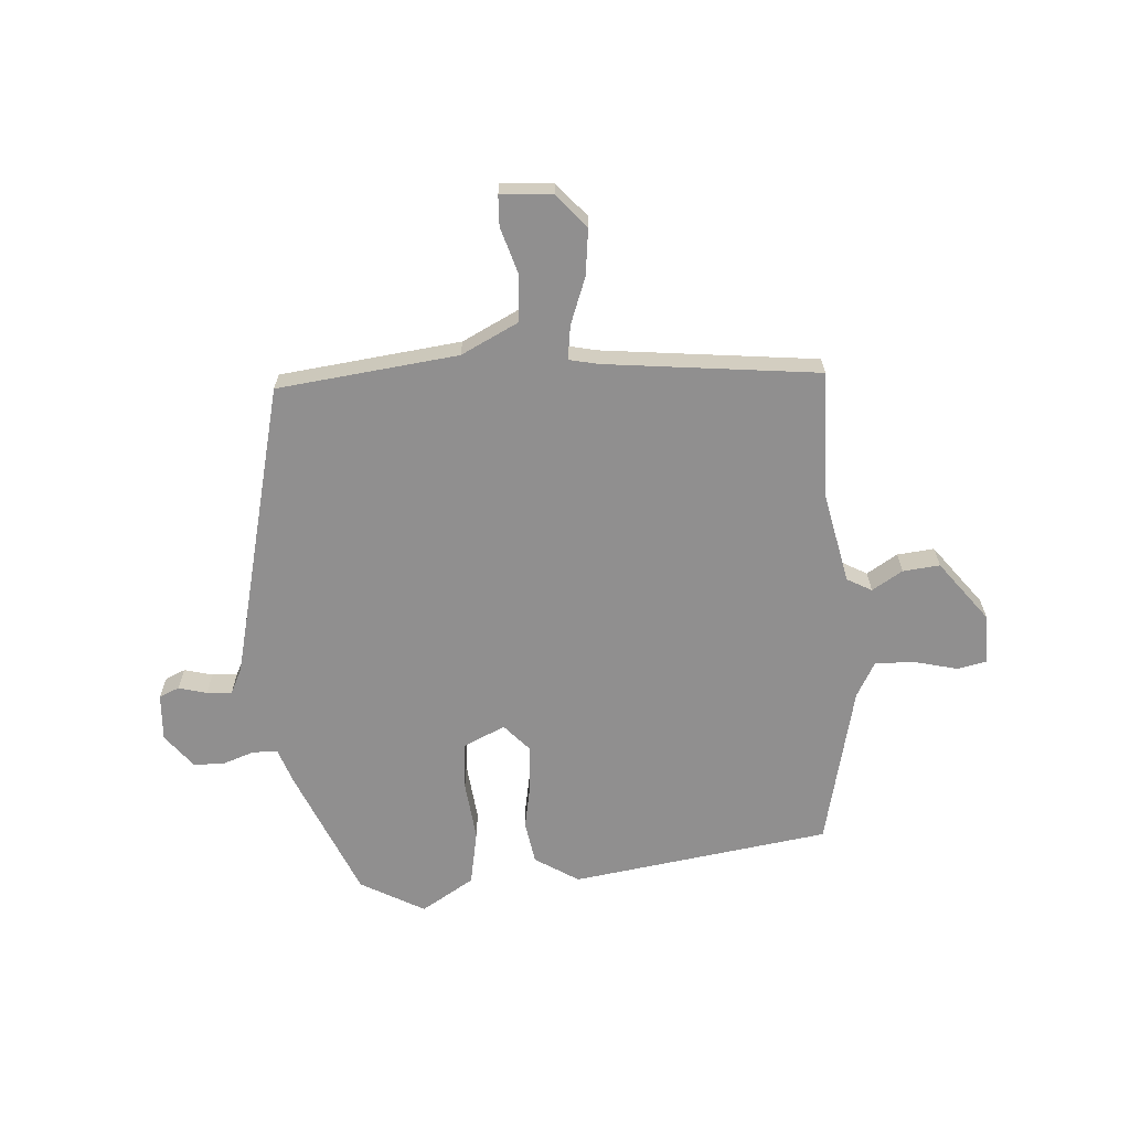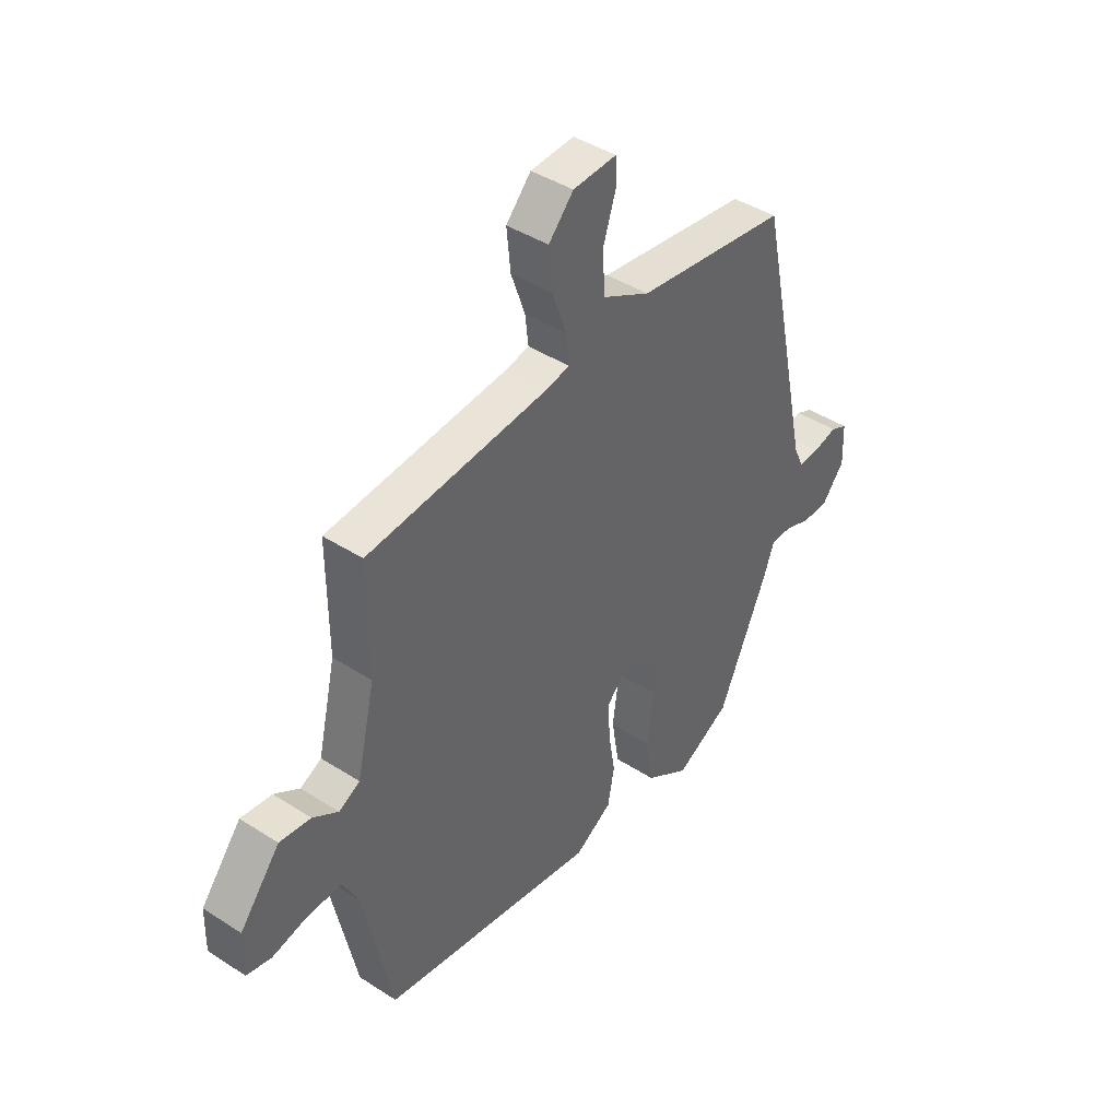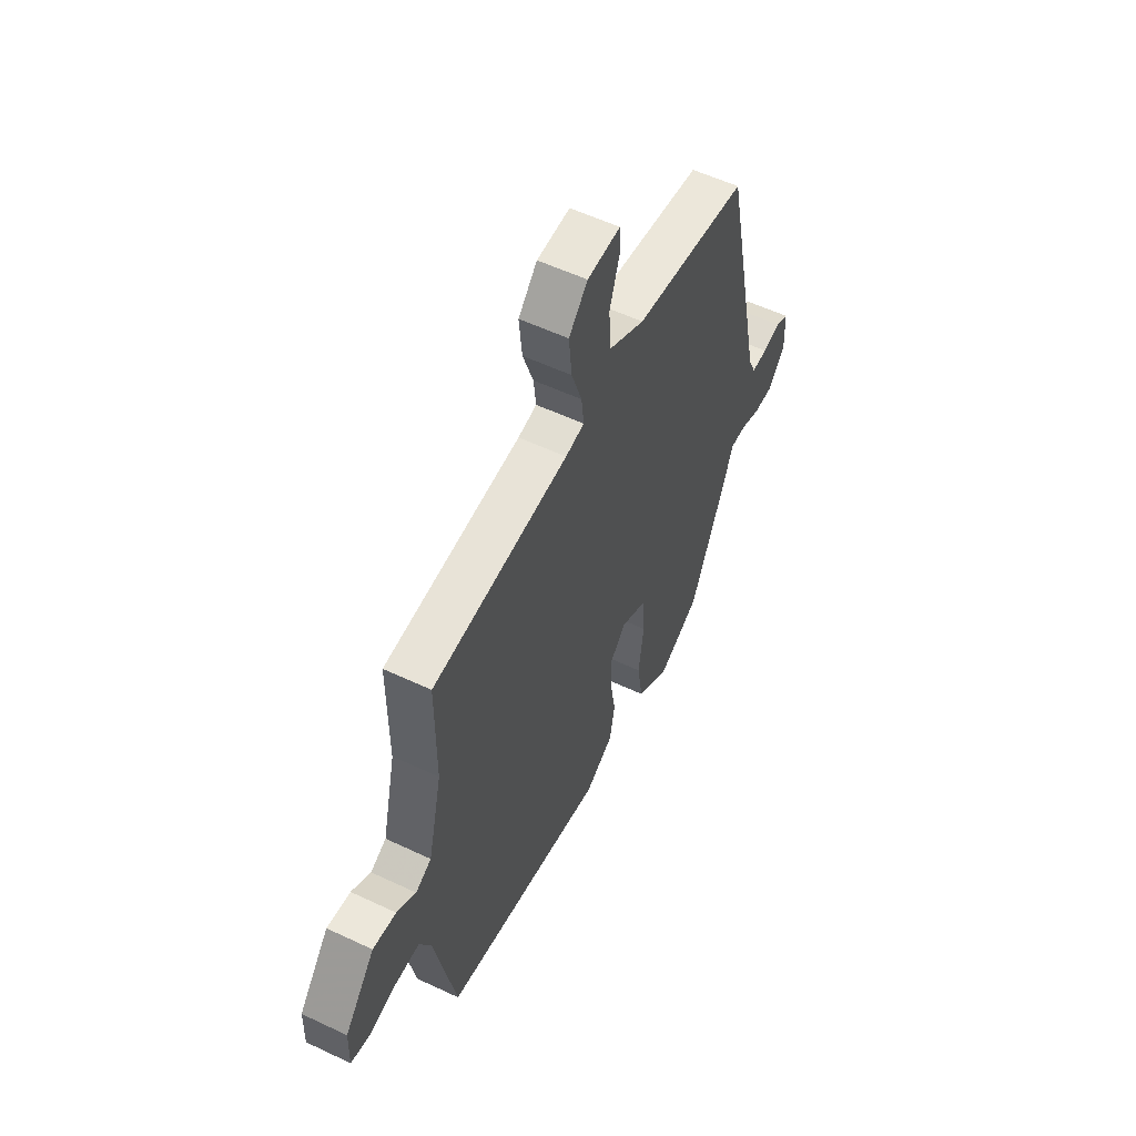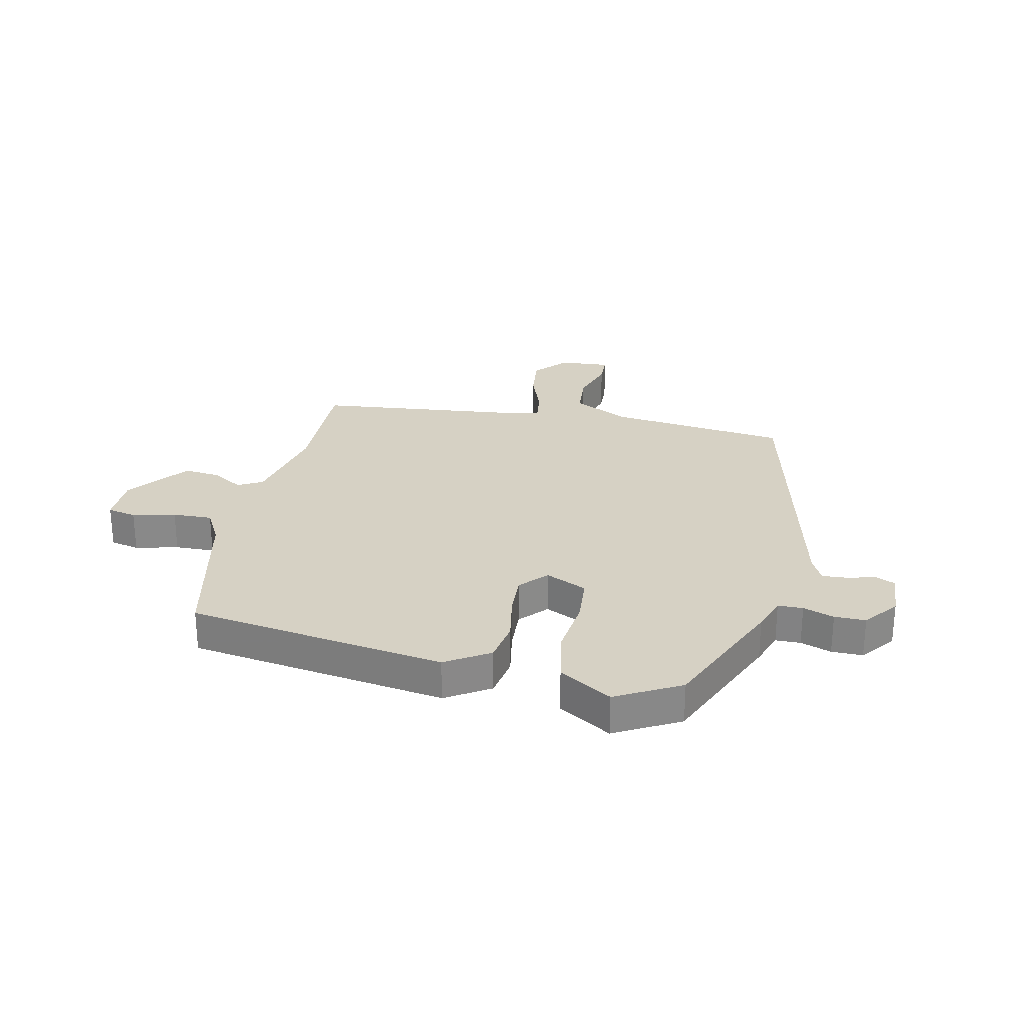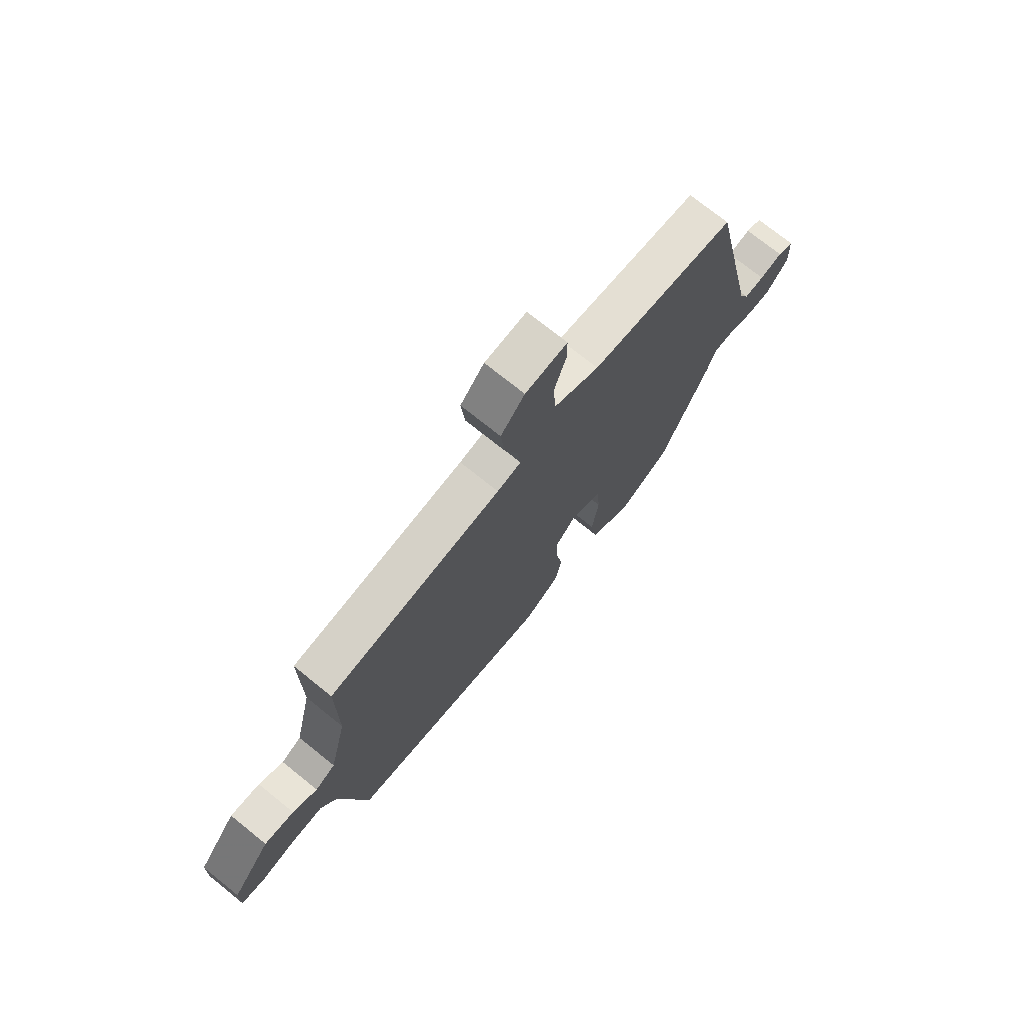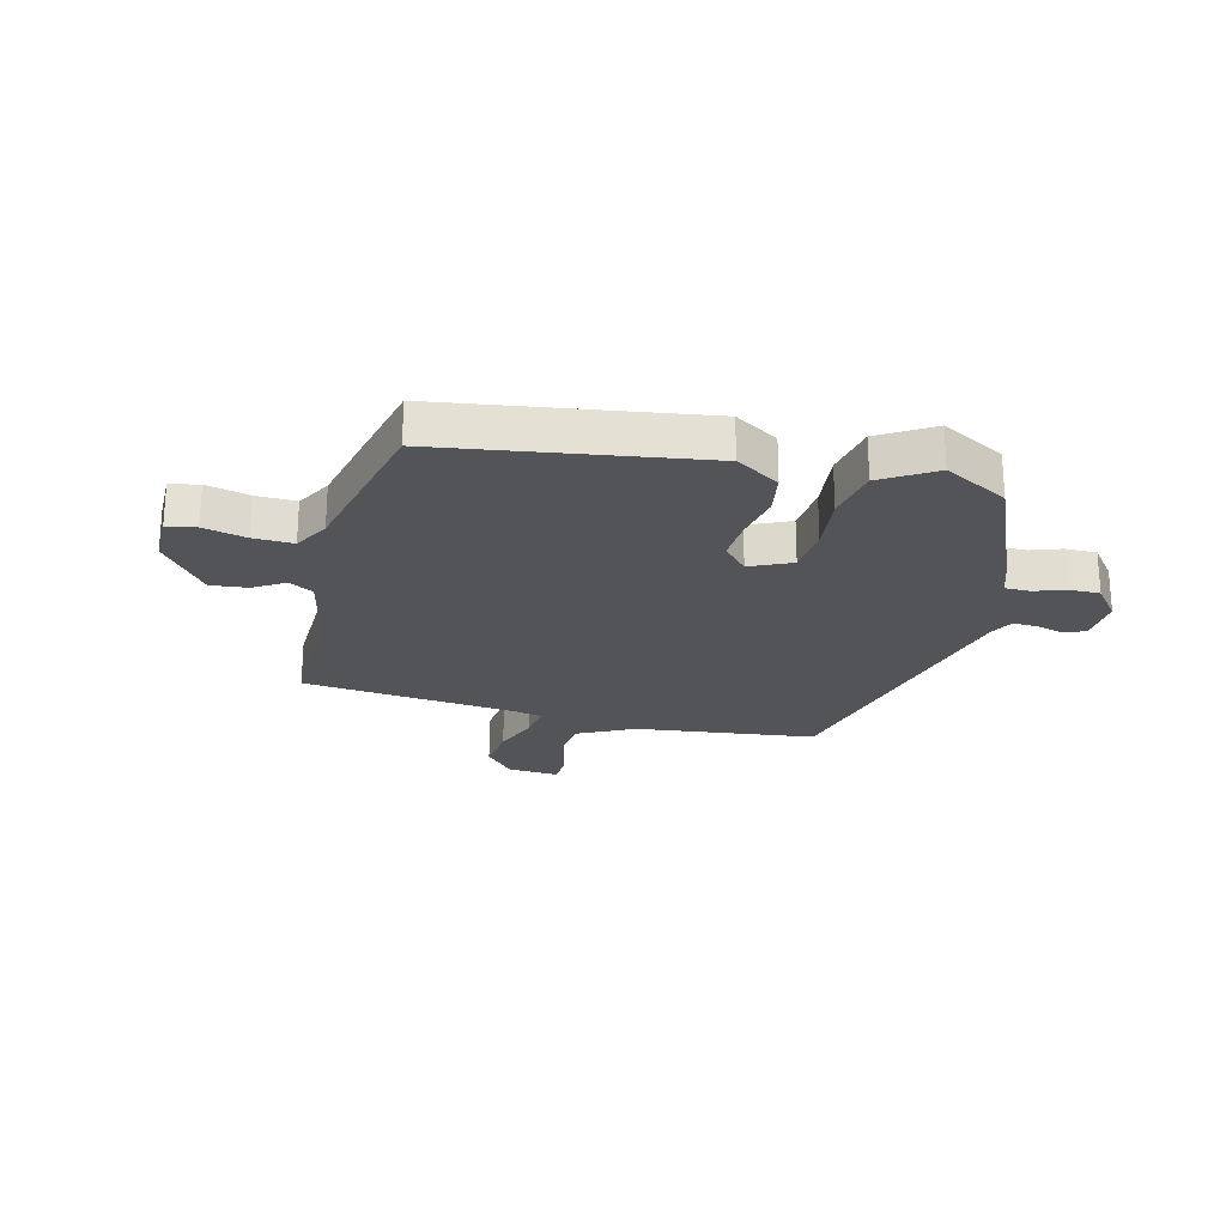
<metadata>
{"format":"obj","ext":"obj","renderer":"f3d","projection":"perspective","resolution":1024,"background":"white","views":[{"elev":-65.4,"azim":2.8,"up":"+Y"},{"elev":42.3,"azim":127.7,"up":"+Z"},{"elev":55.7,"azim":116.4,"up":"+Z"},{"elev":27.0,"azim":-168.7,"up":"+Y"},{"elev":73.6,"azim":128.8,"up":"+Z"},{"elev":-23.6,"azim":164.8,"up":"+Y"}]}
</metadata>
<code>
v 0.484 0.07 -0.412
v 0.03 0.07 -0.488
v -0.048 0.07 -0.441
v -0.062 0.07 -0.366
v -0.048 0.07 -0.281
v -0.045 0.07 -0.206
v -0.089 0.07 -0.159
v -0.161 0.07 -0.194
v -0.167 0.07 -0.278
v -0.153 0.07 -0.383
v -0.169 0.07 -0.48
v -0.261 0.07 -0.539
v -0.375 0.07 -0.479
v -0.478 0.07 -0.251
v -0.501 0.07 -0.189
v -0.545 0.07 -0.189
v -0.599 0.07 -0.209
v -0.654 0.07 -0.21
v -0.702 0.07 -0.151
v -0.699 0.07 -0.068
v -0.664 0.07 -0.052
v -0.614 0.07 -0.064
v -0.57 0.07 -0.066
v -0.549 0.07 -0.021
v -0.435 0.07 0.504
v -0.118 0.07 0.548
v -0.019 0.07 0.6
v -0.013 0.07 0.682
v -0.04 0.07 0.764
v -0.039 0.07 0.818
v 0.052 0.07 0.813
v 0.104 0.07 0.756
v 0.096 0.07 0.674
v 0.067 0.07 0.591
v 0.06 0.07 0.531
v 0.112 0.07 0.521
v 0.489 0.07 0.487
v 0.488 0.07 0.268
v 0.526 0.07 0.104
v 0.57 0.07 0.081
v 0.623 0.07 0.115
v 0.688 0.07 0.123
v 0.772 0.07 0.018
v 0.774 0.07 -0.069
v 0.723 0.07 -0.081
v 0.647 0.07 -0.064
v 0.577 0.07 -0.063
v 0.544 0.07 -0.126
v 0.484 0 -0.412
v 0.03 0 -0.488
v -0.048 0 -0.441
v -0.062 0 -0.366
v -0.048 0 -0.281
v -0.045 0 -0.206
v -0.089 0 -0.159
v -0.161 0 -0.194
v -0.167 0 -0.278
v -0.153 0 -0.383
v -0.169 0 -0.48
v -0.261 0 -0.539
v -0.375 0 -0.479
v -0.478 0 -0.251
v -0.501 0 -0.189
v -0.545 0 -0.189
v -0.599 0 -0.209
v -0.654 0 -0.21
v -0.702 0 -0.151
v -0.699 0 -0.068
v -0.664 0 -0.052
v -0.614 0 -0.064
v -0.57 0 -0.066
v -0.549 0 -0.021
v -0.435 0 0.504
v -0.118 0 0.548
v -0.019 0 0.6
v -0.013 0 0.682
v -0.04 0 0.764
v -0.039 0 0.818
v 0.052 0 0.813
v 0.104 0 0.756
v 0.096 0 0.674
v 0.067 0 0.591
v 0.06 0 0.531
v 0.112 0 0.521
v 0.489 0 0.487
v 0.488 0 0.268
v 0.526 0 0.104
v 0.57 0 0.081
v 0.623 0 0.115
v 0.688 0 0.123
v 0.772 0 0.018
v 0.774 0 -0.069
v 0.723 0 -0.081
v 0.647 0 -0.064
v 0.577 0 -0.063
v 0.544 0 -0.126
f 43 44 45 46
f 43 46 47
f 40 41 42 43
f 40 43 47
f 39 40 47 48
f 36 37 38
f 35 36 38 39
f 31 32 33 34
f 31 34 35
f 28 29 30 31
f 27 28 31 35
f 26 27 35 39
f 24 25 26 39
f 19 20 21 22
f 19 22 23
f 16 17 18 19
f 15 16 19 23
f 12 13 14 15
f 9 10 11 12
f 8 9 12 15
f 7 8 15 23
f 2 3 4 5
f 2 5 6
f 1 2 6
f 48 1 6 7
f 24 39 48
f 7 23 24 48
f 94 93 92 91
f 95 94 91
f 91 90 89 88
f 95 91 88
f 96 95 88 87
f 86 85 84
f 87 86 84 83
f 82 81 80 79
f 83 82 79
f 79 78 77 76
f 83 79 76 75
f 87 83 75 74
f 87 74 73 72
f 70 69 68 67
f 71 70 67
f 67 66 65 64
f 71 67 64 63
f 63 62 61 60
f 60 59 58 57
f 63 60 57 56
f 71 63 56 55
f 53 52 51 50
f 54 53 50
f 54 50 49
f 55 54 49 96
f 96 87 72
f 96 72 71 55
f 1 49 50 2
f 2 50 51 3
f 3 51 52 4
f 4 52 53 5
f 5 53 54 6
f 6 54 55 7
f 7 55 56 8
f 8 56 57 9
f 9 57 58 10
f 10 58 59 11
f 11 59 60 12
f 12 60 61 13
f 13 61 62 14
f 14 62 63 15
f 15 63 64 16
f 16 64 65 17
f 17 65 66 18
f 18 66 67 19
f 19 67 68 20
f 20 68 69 21
f 21 69 70 22
f 22 70 71 23
f 23 71 72 24
f 24 72 73 25
f 25 73 74 26
f 26 74 75 27
f 27 75 76 28
f 28 76 77 29
f 29 77 78 30
f 30 78 79 31
f 31 79 80 32
f 32 80 81 33
f 33 81 82 34
f 34 82 83 35
f 35 83 84 36
f 36 84 85 37
f 37 85 86 38
f 38 86 87 39
f 39 87 88 40
f 40 88 89 41
f 41 89 90 42
f 42 90 91 43
f 43 91 92 44
f 44 92 93 45
f 45 93 94 46
f 46 94 95 47
f 47 95 96 48
f 48 96 49 1

</code>
